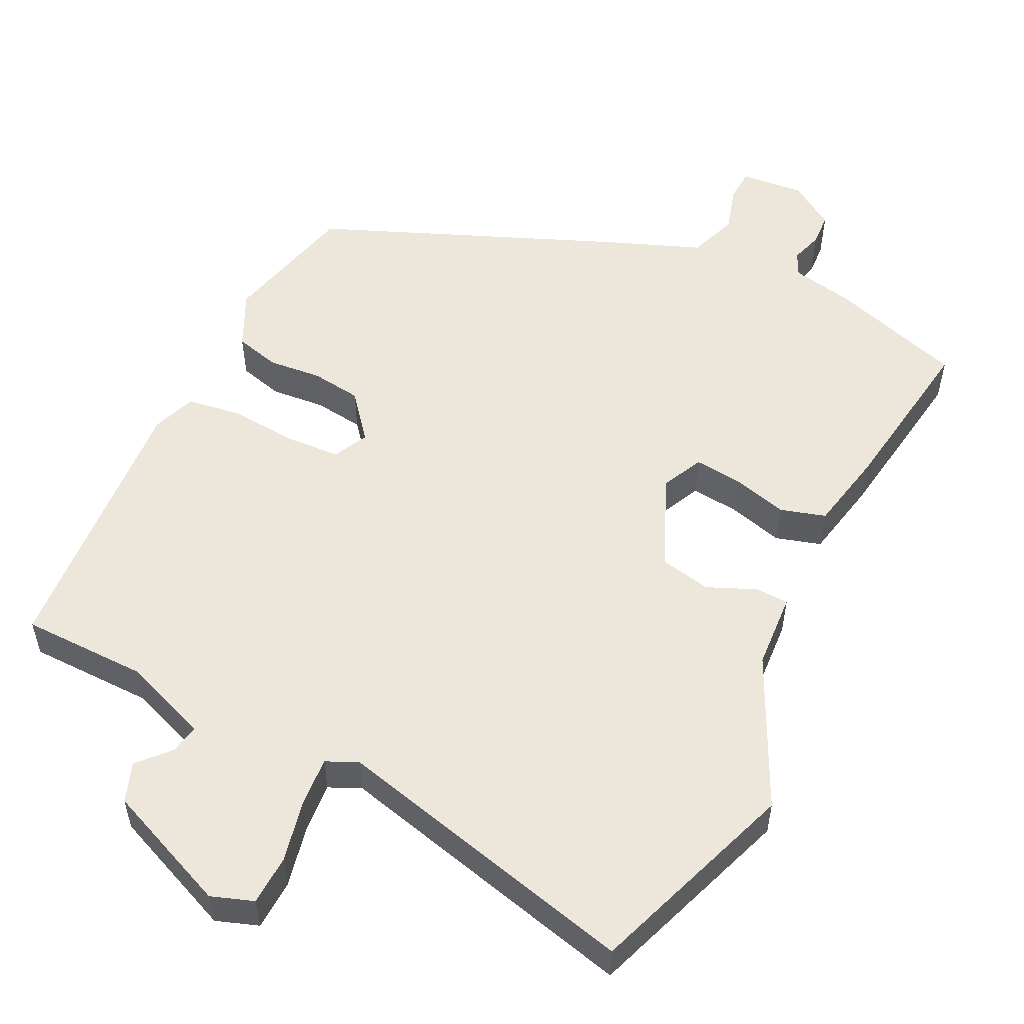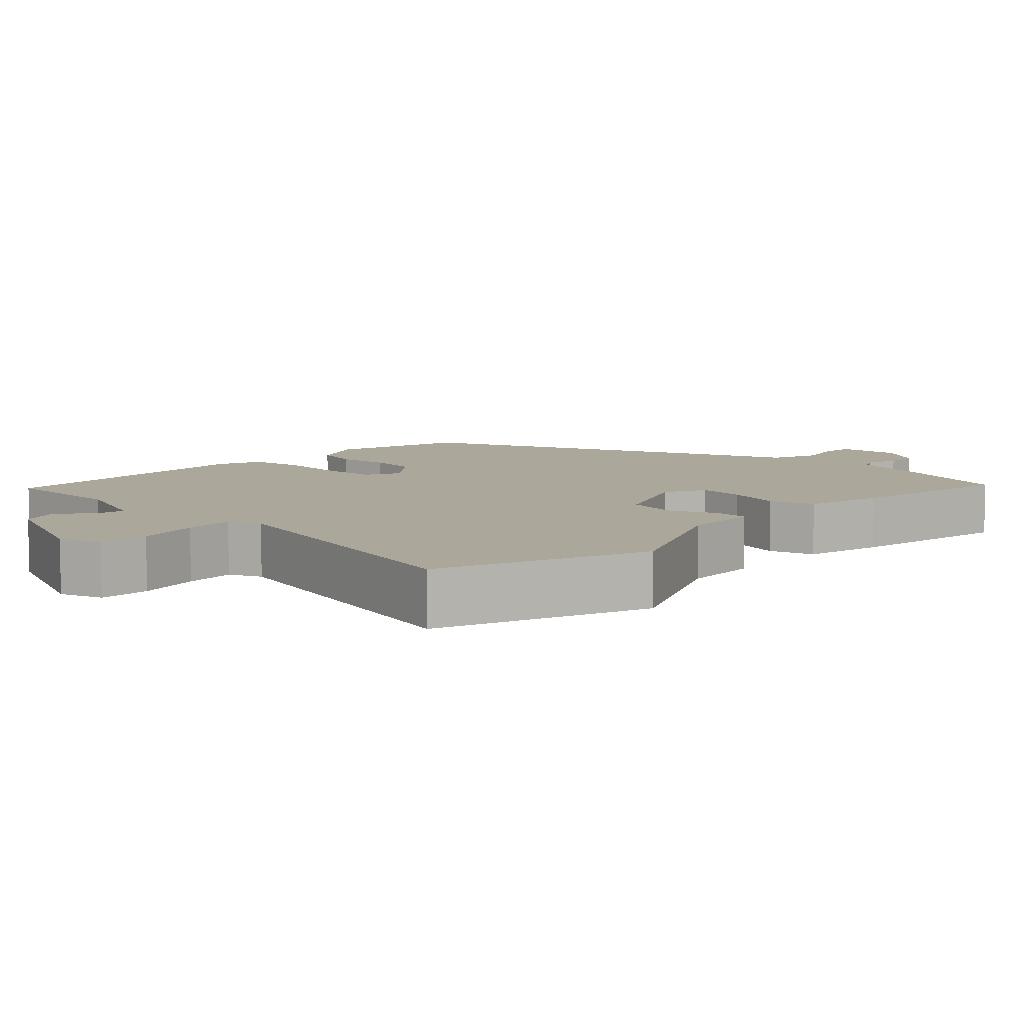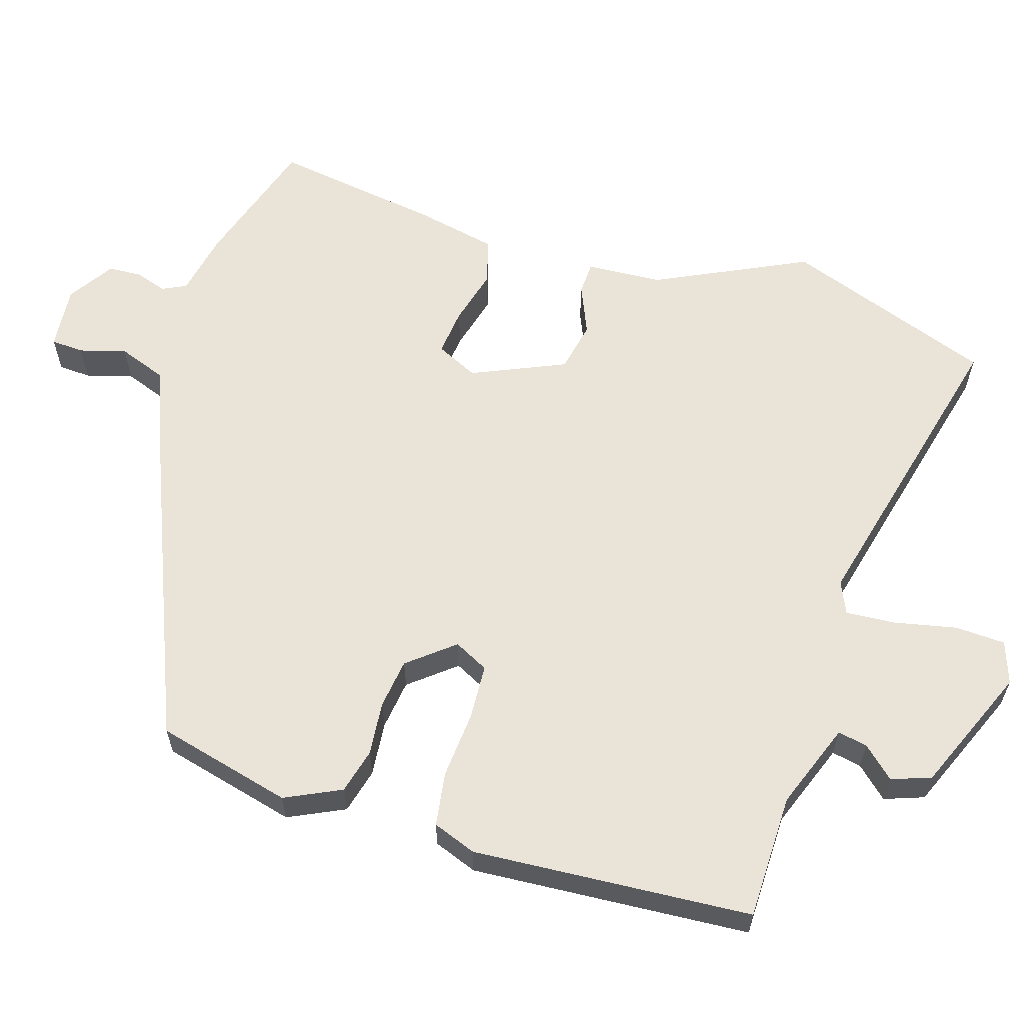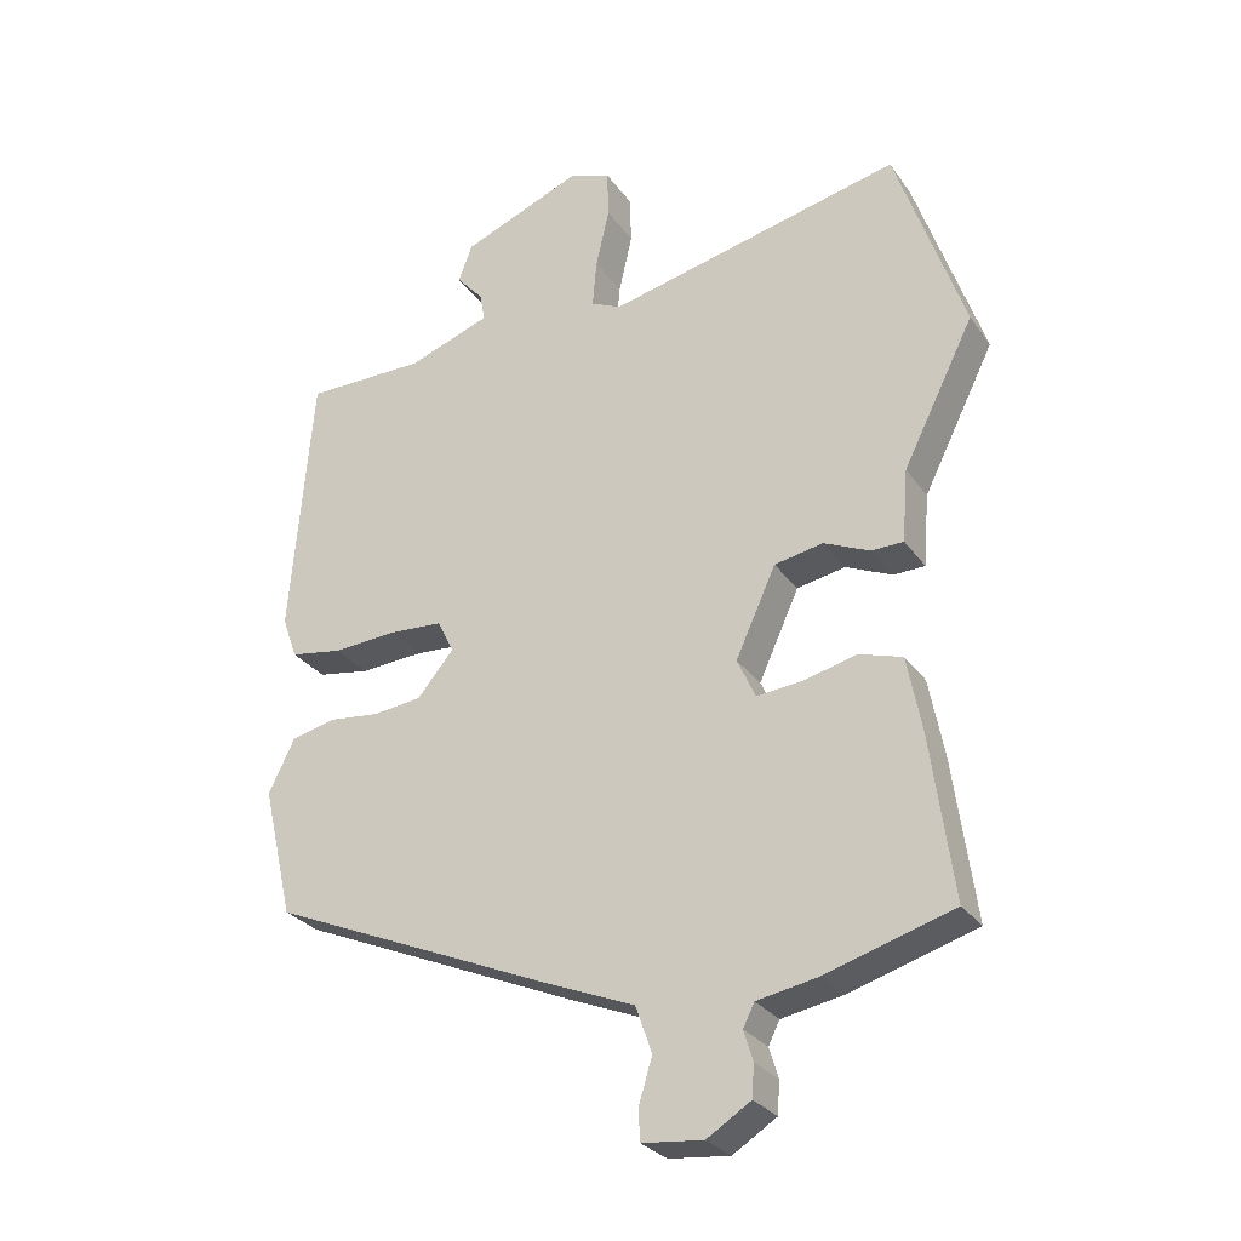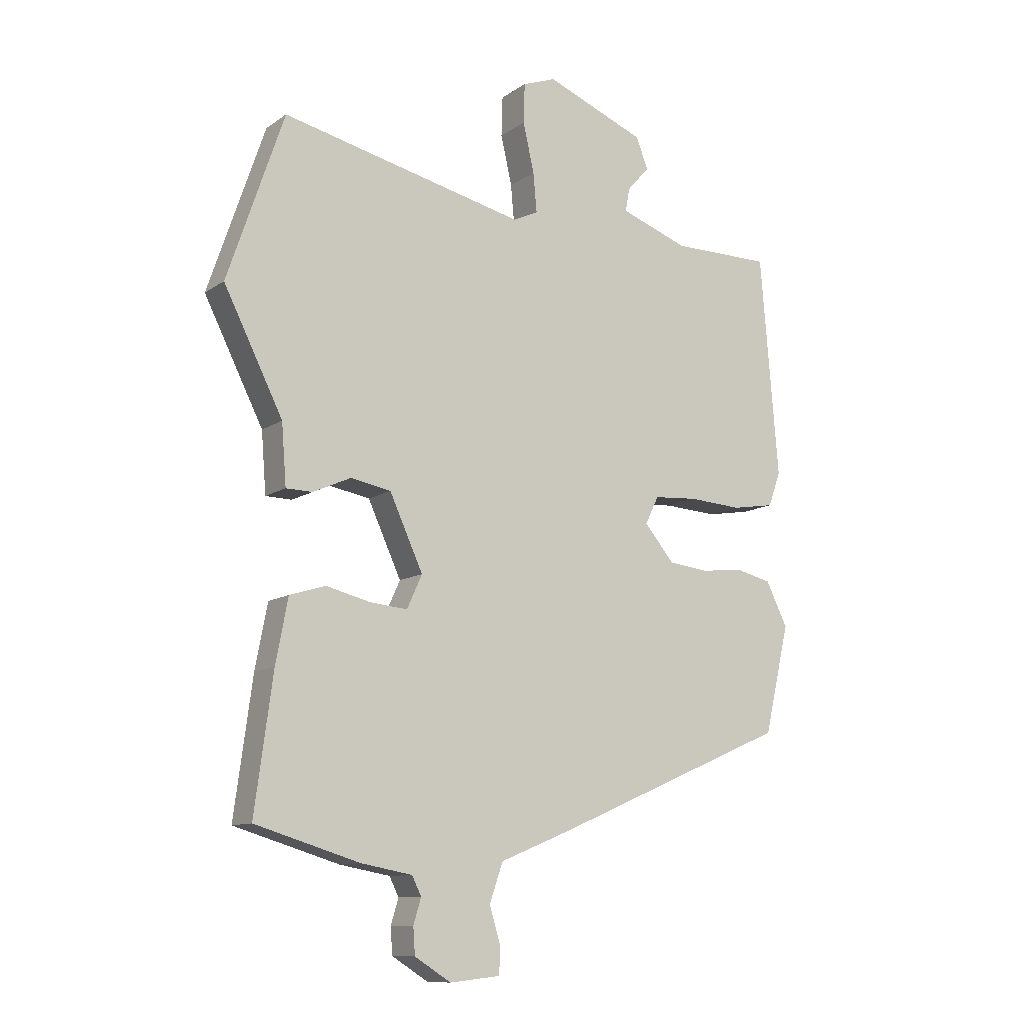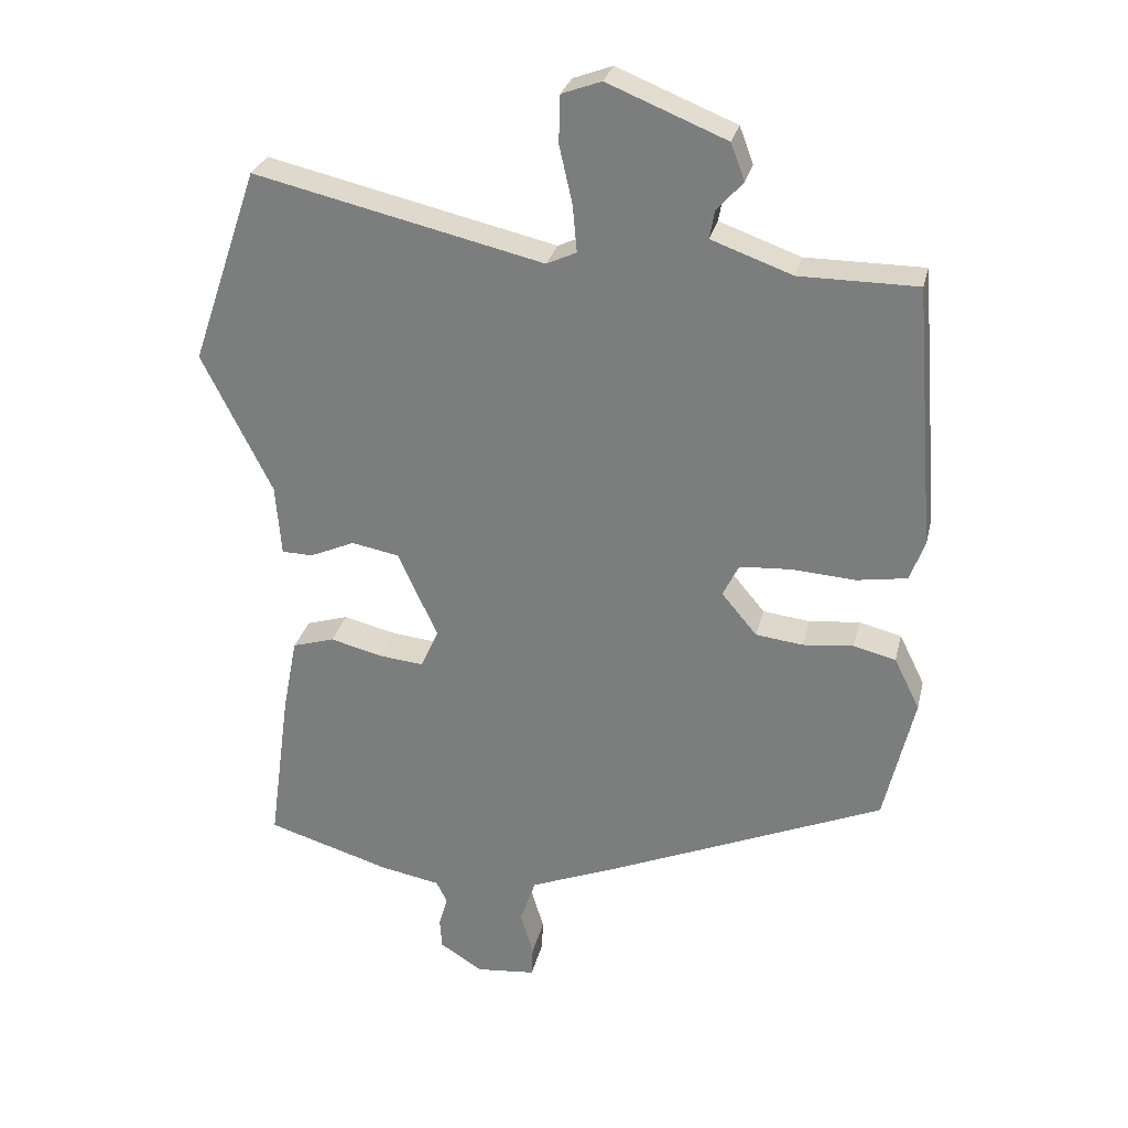
<metadata>
{"format":"obj","ext":"obj","renderer":"f3d","projection":"perspective","resolution":1024,"background":"white","views":[{"elev":54.1,"azim":26.9,"up":"+Y"},{"elev":8.1,"azim":44.8,"up":"+Y"},{"elev":61.1,"azim":-71.9,"up":"+Y"},{"elev":-28.5,"azim":28.2,"up":"+Z"},{"elev":-10.9,"azim":148.0,"up":"+Z"},{"elev":28.5,"azim":-166.9,"up":"+Z"}]}
</metadata>
<code>
v 0.499 0.07 -0.493
v 0.32 0.07 -0.547
v 0.233 0.07 -0.563
v 0.217 0.07 -0.595
v 0.23 0.07 -0.638
v 0.227 0.07 -0.683
v 0.165 0.07 -0.722
v 0.079 0.07 -0.713
v 0.077 0.07 -0.669
v 0.096 0.07 -0.606
v 0.073 0.07 -0.54
v -0.055 0.07 -0.488
v -0.454 0.07 -0.317
v -0.497 0.07 -0.133
v -0.46 0.07 -0.058
v -0.399 0.07 -0.043
v -0.326 0.07 -0.051
v -0.258 0.07 -0.043
v -0.207 0.07 0.018
v -0.23 0.07 0.065
v -0.305 0.07 0.07
v -0.396 0.07 0.064
v -0.469 0.07 0.076
v -0.49 0.07 0.135
v -0.459 0.07 0.512
v -0.289 0.07 0.512
v -0.172 0.07 0.554
v -0.179 0.07 0.594
v -0.217 0.07 0.637
v -0.197 0.07 0.69
v -0.026 0.07 0.759
v 0.031 0.07 0.738
v 0.033 0.07 0.67
v 0.014 0.07 0.586
v 0.008 0.07 0.519
v 0.051 0.07 0.499
v 0.468 0.07 0.595
v 0.565 0.07 0.311
v 0.464 0.07 0.109
v 0.456 0.07 0.006
v 0.411 0.07 0.005
v 0.346 0.07 0.034
v 0.277 0.07 0.021
v 0.22 0.07 -0.104
v 0.246 0.07 -0.161
v 0.31 0.07 -0.155
v 0.386 0.07 -0.136
v 0.447 0.07 -0.155
v 0.468 0.07 -0.264
v 0.499 0 -0.493
v 0.32 0 -0.547
v 0.233 0 -0.563
v 0.217 0 -0.595
v 0.23 0 -0.638
v 0.227 0 -0.683
v 0.165 0 -0.722
v 0.079 0 -0.713
v 0.077 0 -0.669
v 0.096 0 -0.606
v 0.073 0 -0.54
v -0.055 0 -0.488
v -0.454 0 -0.317
v -0.497 0 -0.133
v -0.46 0 -0.058
v -0.399 0 -0.043
v -0.326 0 -0.051
v -0.258 0 -0.043
v -0.207 0 0.018
v -0.23 0 0.065
v -0.305 0 0.07
v -0.396 0 0.064
v -0.469 0 0.076
v -0.49 0 0.135
v -0.459 0 0.512
v -0.289 0 0.512
v -0.172 0 0.554
v -0.179 0 0.594
v -0.217 0 0.637
v -0.197 0 0.69
v -0.026 0 0.759
v 0.031 0 0.738
v 0.033 0 0.67
v 0.014 0 0.586
v 0.008 0 0.519
v 0.051 0 0.499
v 0.468 0 0.595
v 0.565 0 0.311
v 0.464 0 0.109
v 0.456 0 0.006
v 0.411 0 0.005
v 0.346 0 0.034
v 0.277 0 0.021
v 0.22 0 -0.104
v 0.246 0 -0.161
v 0.31 0 -0.155
v 0.386 0 -0.136
v 0.447 0 -0.155
v 0.468 0 -0.264
f 1 2 3
f 49 1 3
f 48 49 3
f 47 48 3
f 46 47 3
f 45 46 3 4
f 44 45 4
f 39 40 41 42
f 39 42 43
f 38 39 43
f 37 38 43
f 36 37 43
f 35 36 43 44
f 32 33 34
f 31 32 34
f 30 31 34
f 29 30 34
f 28 29 34
f 27 28 34 35
f 35 44 4
f 27 35 4
f 26 27 4
f 24 25 26
f 23 24 26
f 22 23 26
f 21 22 26
f 15 16 17
f 14 15 17
f 13 14 17
f 12 13 17
f 11 12 17
f 11 17 18
f 8 9 10
f 7 8 10
f 6 7 10
f 5 6 10
f 4 5 10
f 4 10 11
f 20 21 26
f 26 4 11
f 20 26 11
f 19 20 11
f 11 18 19
f 52 51 50
f 52 50 98
f 52 98 97
f 52 97 96
f 52 96 95
f 53 52 95 94
f 53 94 93
f 91 90 89 88
f 92 91 88
f 92 88 87
f 92 87 86
f 92 86 85
f 93 92 85 84
f 83 82 81
f 83 81 80
f 83 80 79
f 83 79 78
f 83 78 77
f 84 83 77 76
f 53 93 84
f 53 84 76
f 53 76 75
f 75 74 73
f 75 73 72
f 75 72 71
f 75 71 70
f 66 65 64
f 66 64 63
f 66 63 62
f 66 62 61
f 66 61 60
f 67 66 60
f 59 58 57
f 59 57 56
f 59 56 55
f 59 55 54
f 59 54 53
f 60 59 53
f 75 70 69
f 60 53 75
f 60 75 69
f 60 69 68
f 68 67 60
f 1 50 51 2
f 2 51 52 3
f 3 52 53 4
f 4 53 54 5
f 5 54 55 6
f 6 55 56 7
f 7 56 57 8
f 8 57 58 9
f 9 58 59 10
f 10 59 60 11
f 11 60 61 12
f 12 61 62 13
f 13 62 63 14
f 14 63 64 15
f 15 64 65 16
f 16 65 66 17
f 17 66 67 18
f 18 67 68 19
f 19 68 69 20
f 20 69 70 21
f 21 70 71 22
f 22 71 72 23
f 23 72 73 24
f 24 73 74 25
f 25 74 75 26
f 26 75 76 27
f 27 76 77 28
f 28 77 78 29
f 29 78 79 30
f 30 79 80 31
f 31 80 81 32
f 32 81 82 33
f 33 82 83 34
f 34 83 84 35
f 35 84 85 36
f 36 85 86 37
f 37 86 87 38
f 38 87 88 39
f 39 88 89 40
f 40 89 90 41
f 41 90 91 42
f 42 91 92 43
f 43 92 93 44
f 44 93 94 45
f 45 94 95 46
f 46 95 96 47
f 47 96 97 48
f 48 97 98 49
f 49 98 50 1

</code>
